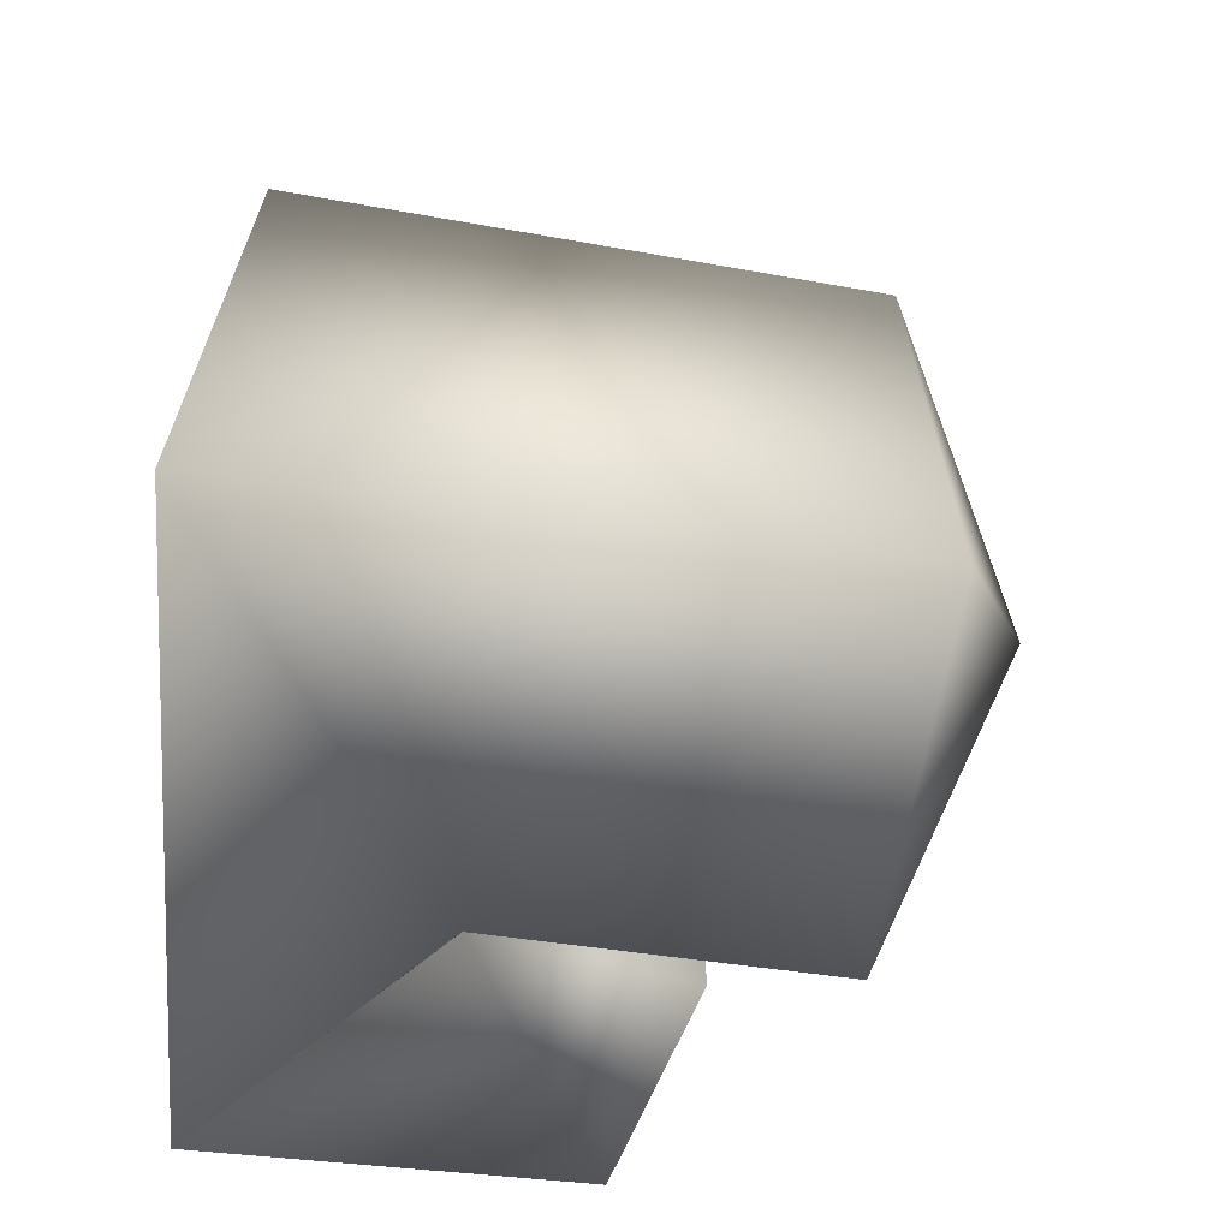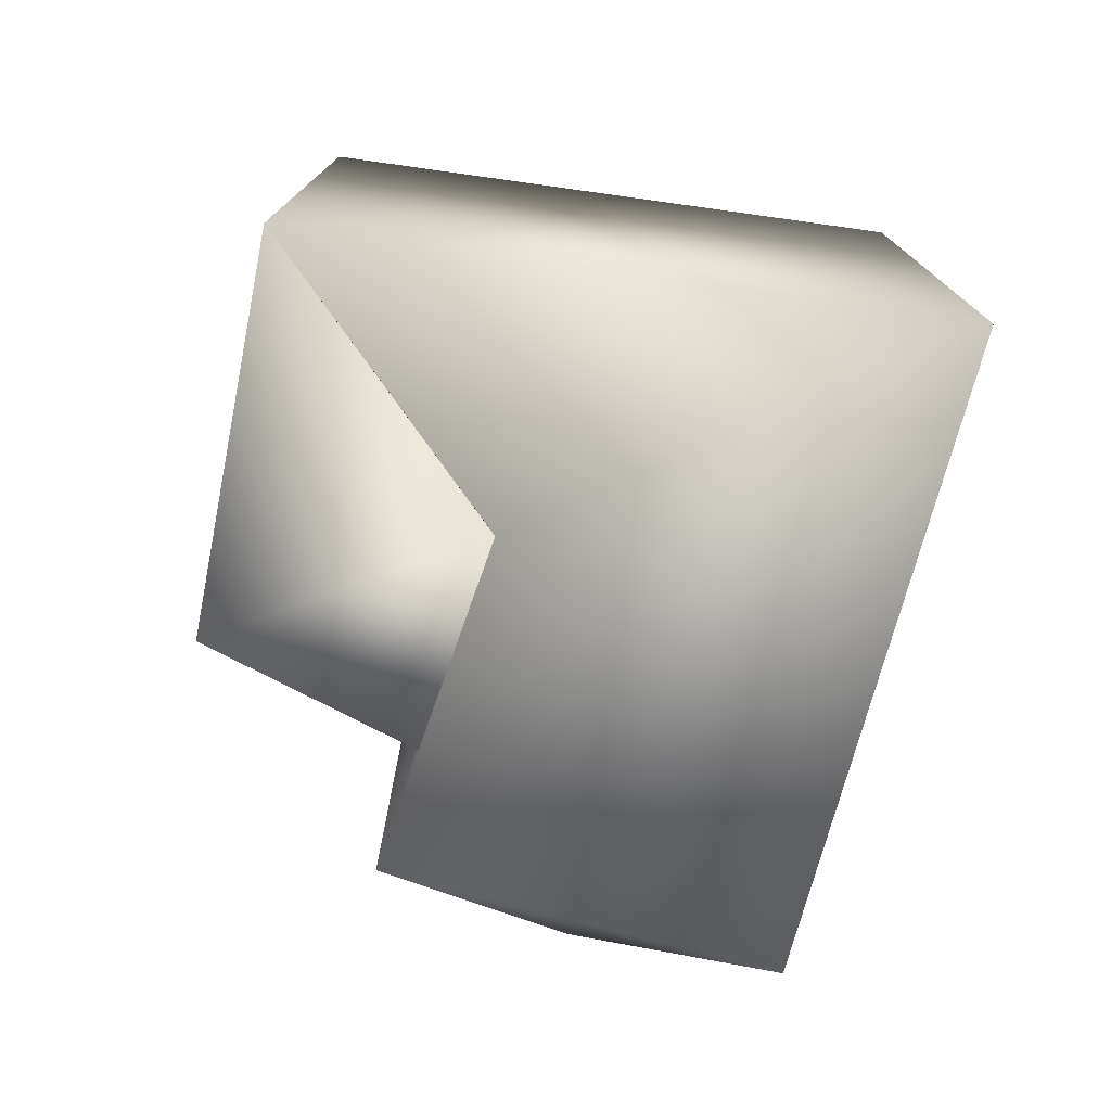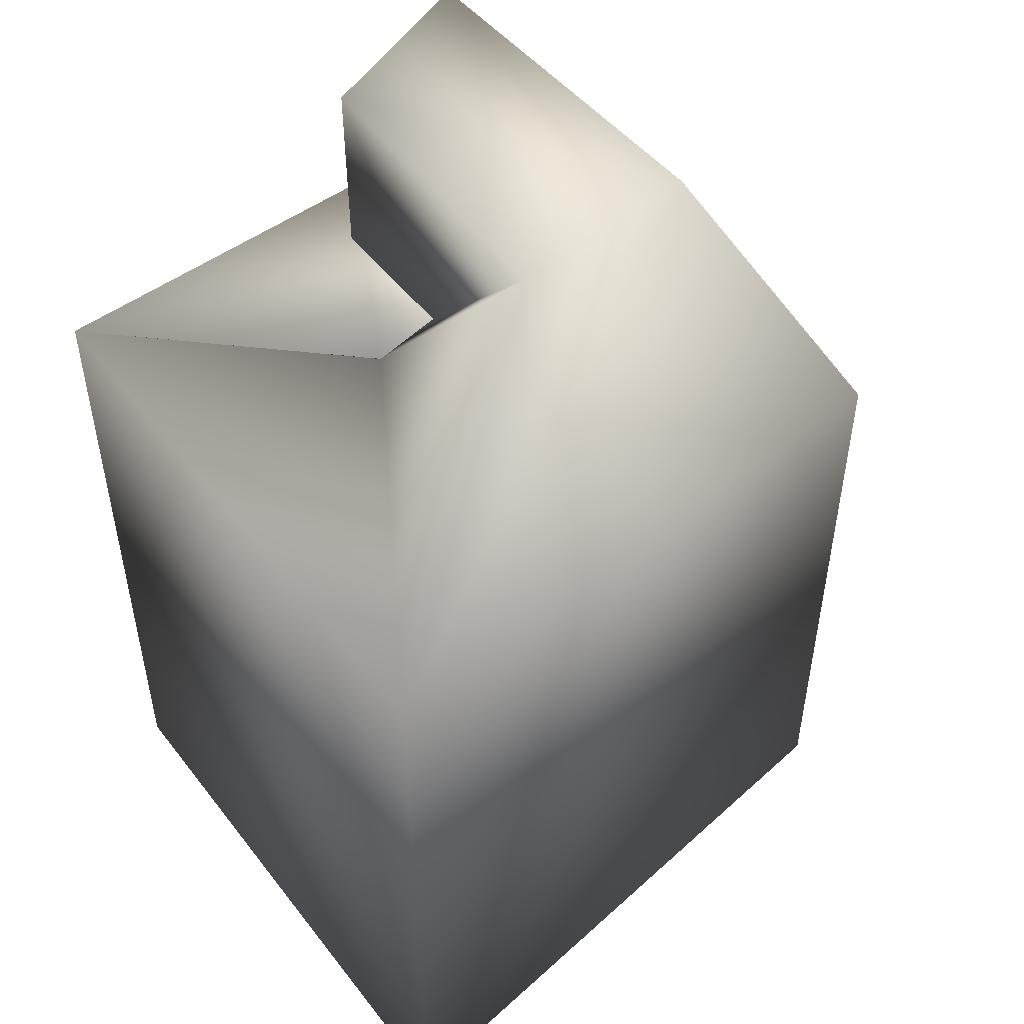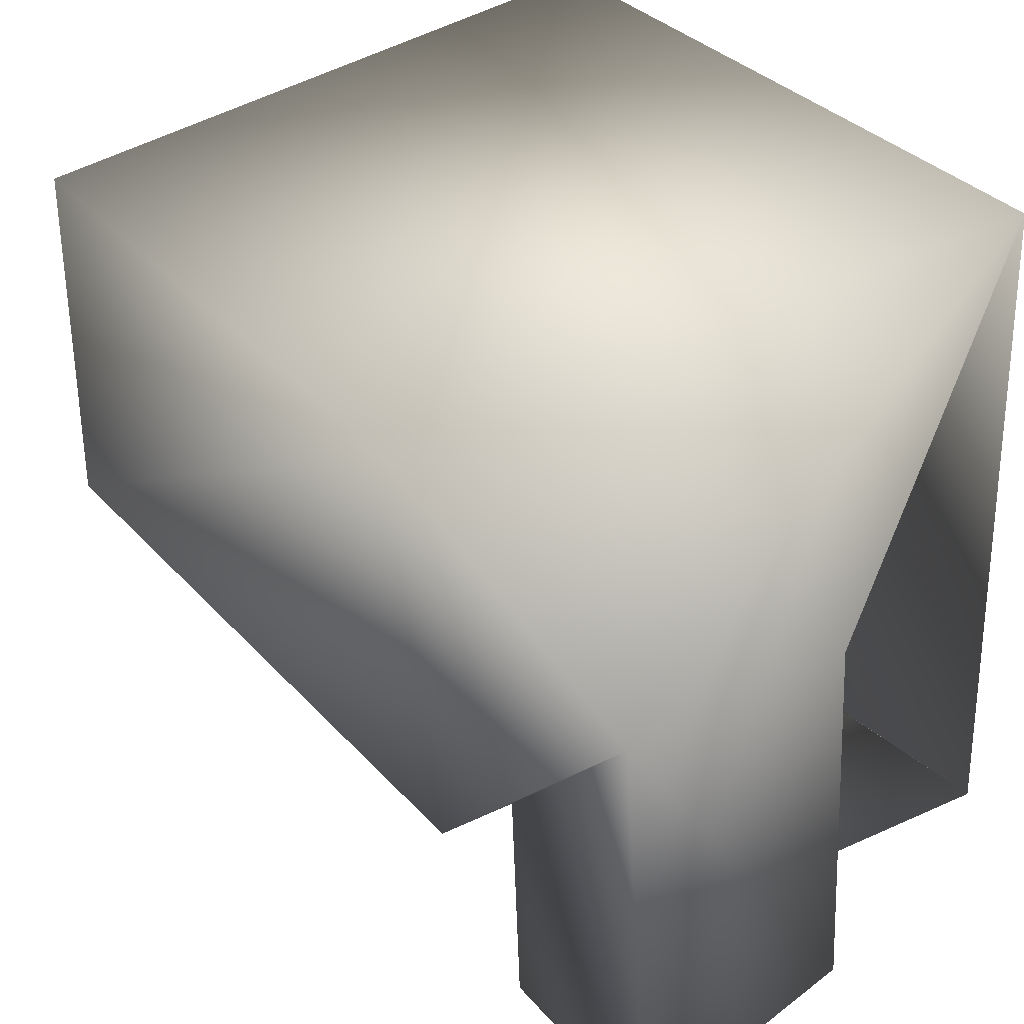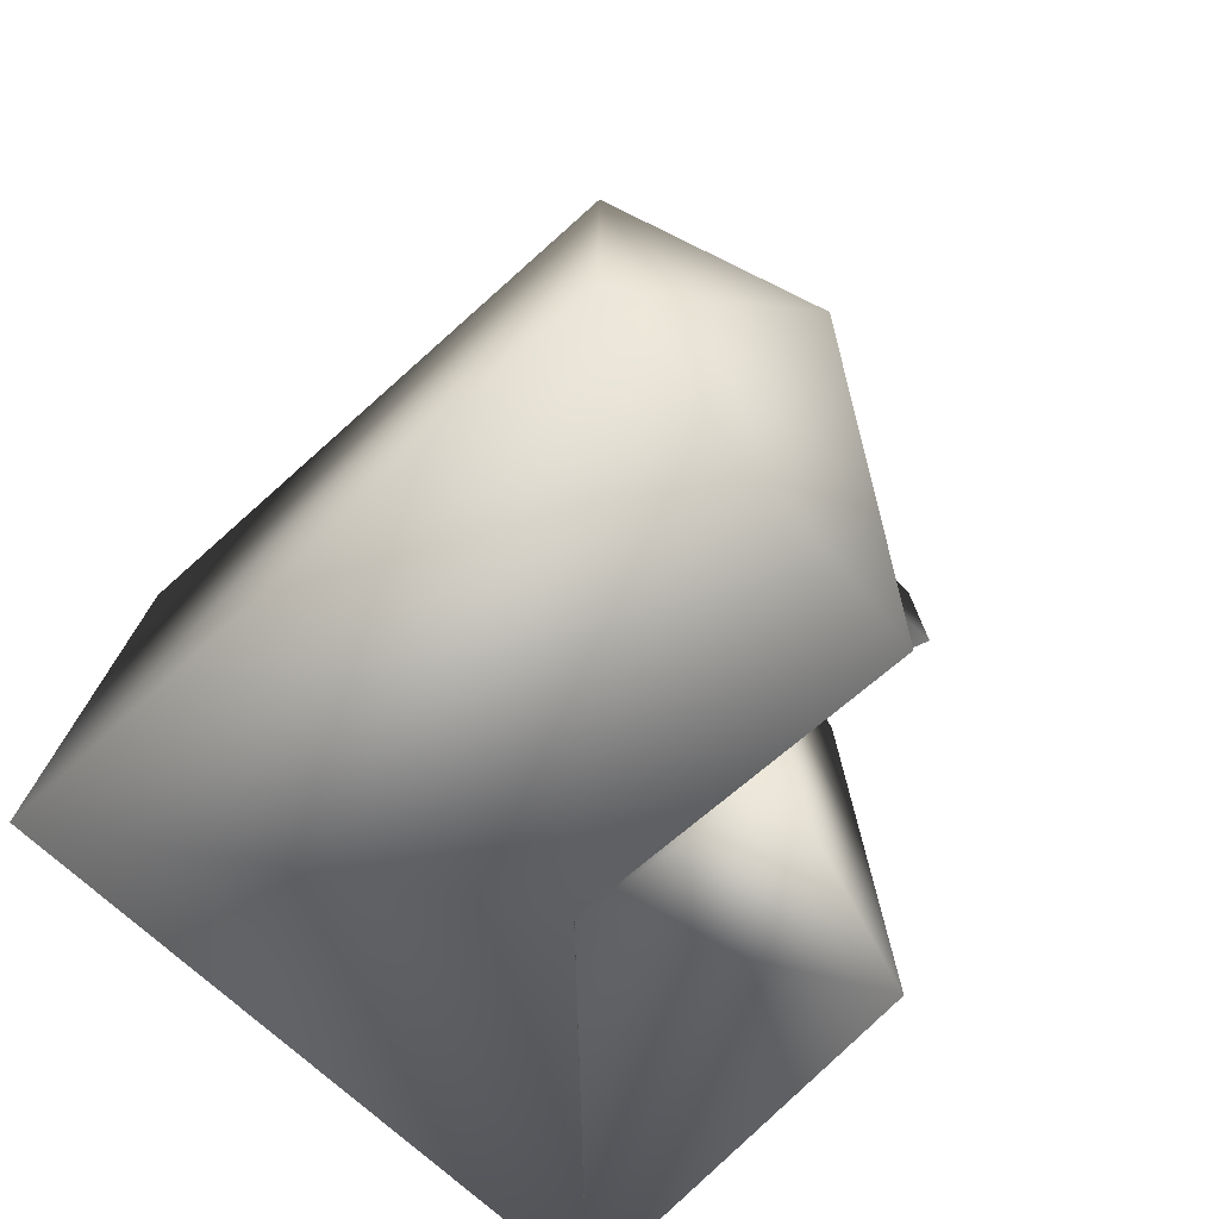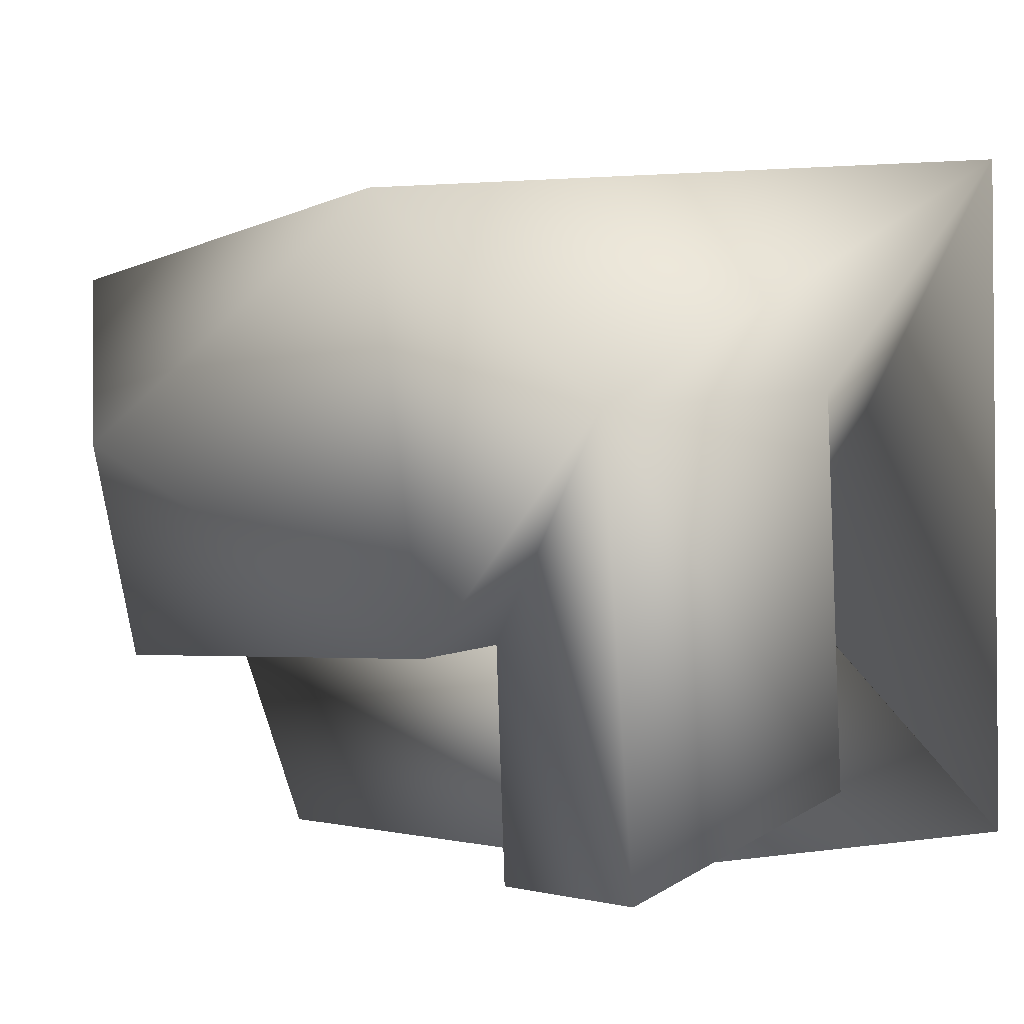
<metadata>
{"format":"obj","ext":"obj","renderer":"f3d","projection":"perspective","resolution":1024,"background":"white","views":[{"elev":-64.7,"azim":177.2,"up":"+Z"},{"elev":-76.5,"azim":82.2,"up":"+Z"},{"elev":49.7,"azim":143.9,"up":"+Z"},{"elev":29.9,"azim":-31.2,"up":"+Y"},{"elev":-75.3,"azim":-131.6,"up":"+Z"},{"elev":-2.6,"azim":-28.7,"up":"+Y"}]}
</metadata>
<code>
v  0.1358 0.5349 -0.7234
v  0.274 -0.5389 -0.7234
v  -0.1236 0.0103 -0.0033
v  0.274 -0.5389 1.098
v  0.1358 0.5412 1.098
v  0.659 -0.4687 -0.8834
v  0.8619 -1.038 -0.8834
v  0.8619 -1.038 1.163
v  0.659 -0.4687 1.163
v  1.22 -0.3519 1.163
v  1.22 -0.3519 -0.8834
v  1.889 -0.9833 -0.8834
v  1.889 -0.9833 1.163
v  1.219 -0.3522 -0.8834
v  1.887 0.743 -0.8834
v  1.887 0.743 1.163
v  1.219 -0.3522 1.163
v  1.004 -0.8328 1.168
v  1.004 -0.8328 1.716
v  0.4648 -1.063 1.716
v  0.4648 -1.063 1.145
v  0.4091 0.0034 1.682
v  0.4554 -0.5028 1.122
v  1.001 -0.413 1.145
v  0.9997 0.0617 1.682
g LeftHand
f 1 2 3
f 4 5 3
f 5 1 3
f 2 4 3
f 6 7 8
f 6 8 9
f 10 11 6
f 10 6 9
f 12 13 8
f 12 8 7
f 13 10 8
f 10 9 8
f 11 12 7
f 11 7 6
f 14 15 12
f 14 12 11
f 16 17 13
f 17 10 13
f 15 16 13
f 15 13 12
f 17 14 11
f 17 11 10
f 18 19 20
f 18 20 21
f 22 23 20
f 23 21 20
f 24 25 19
f 24 19 18
f 25 22 19
f 22 20 19
f 23 24 18
f 23 18 21
f 4 17 24
f 4 24 23
f 16 5 22
f 16 22 25
f 17 16 25
f 17 25 24
f 5 4 22
f 4 23 22
f 2 1 14
f 1 15 14
f 15 1 5
f 15 5 16
f 4 2 14
f 4 14 17

</code>
